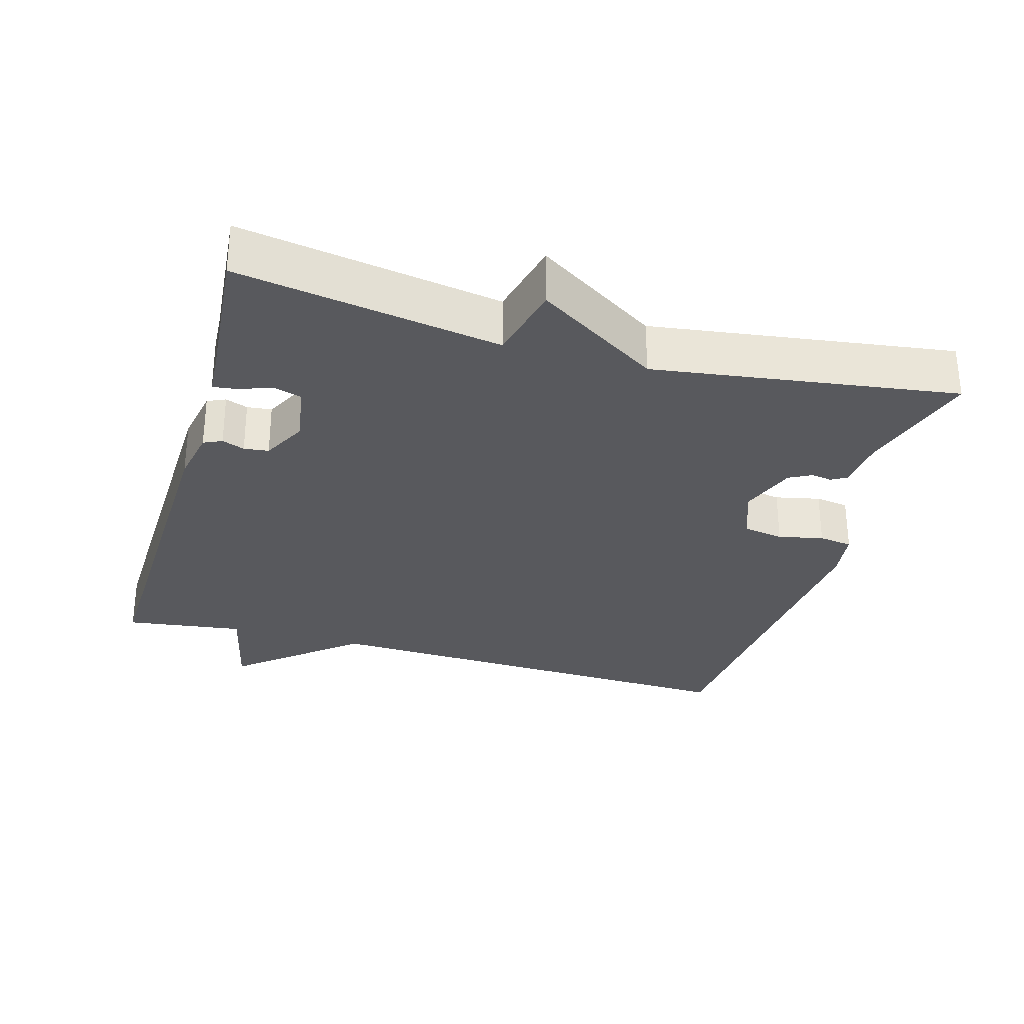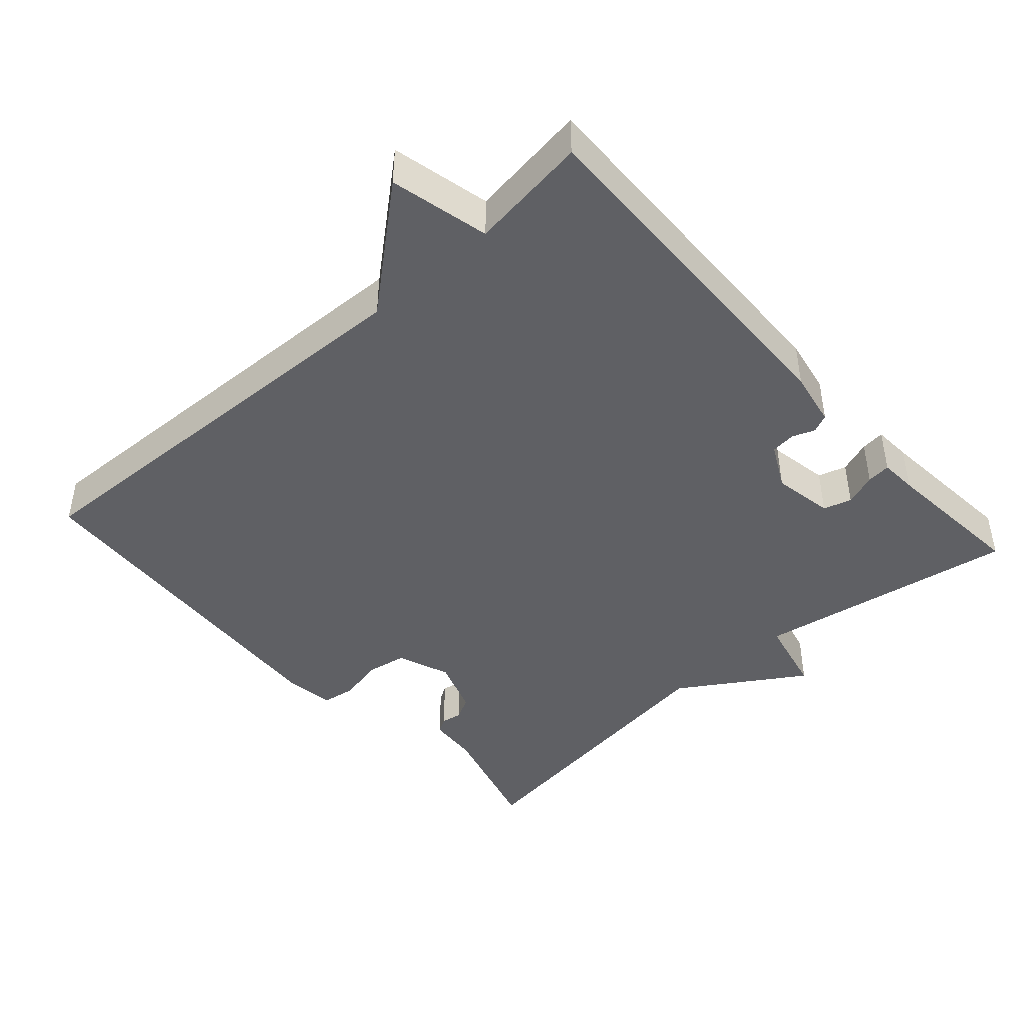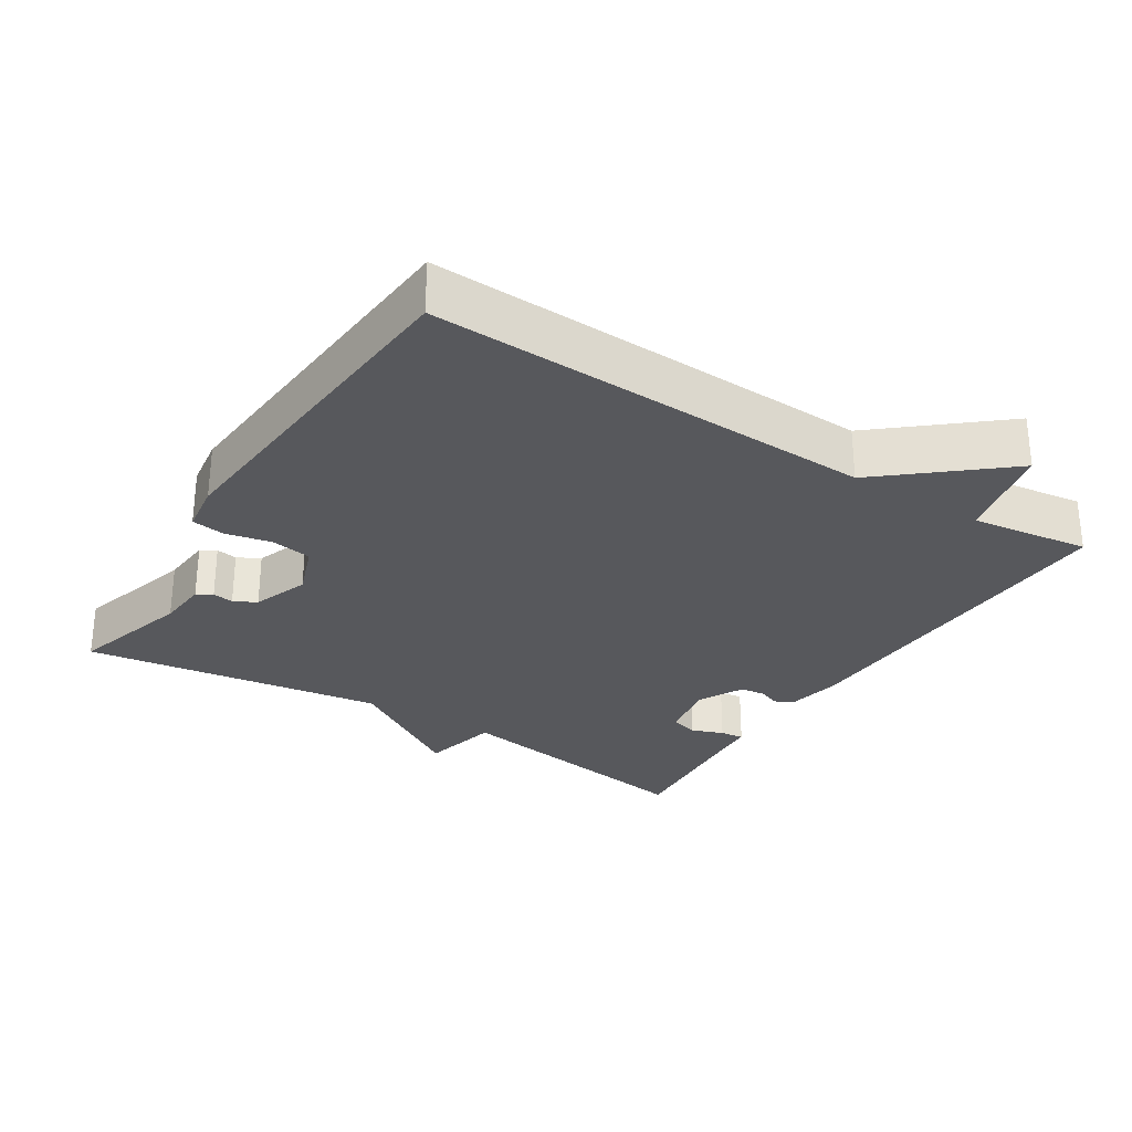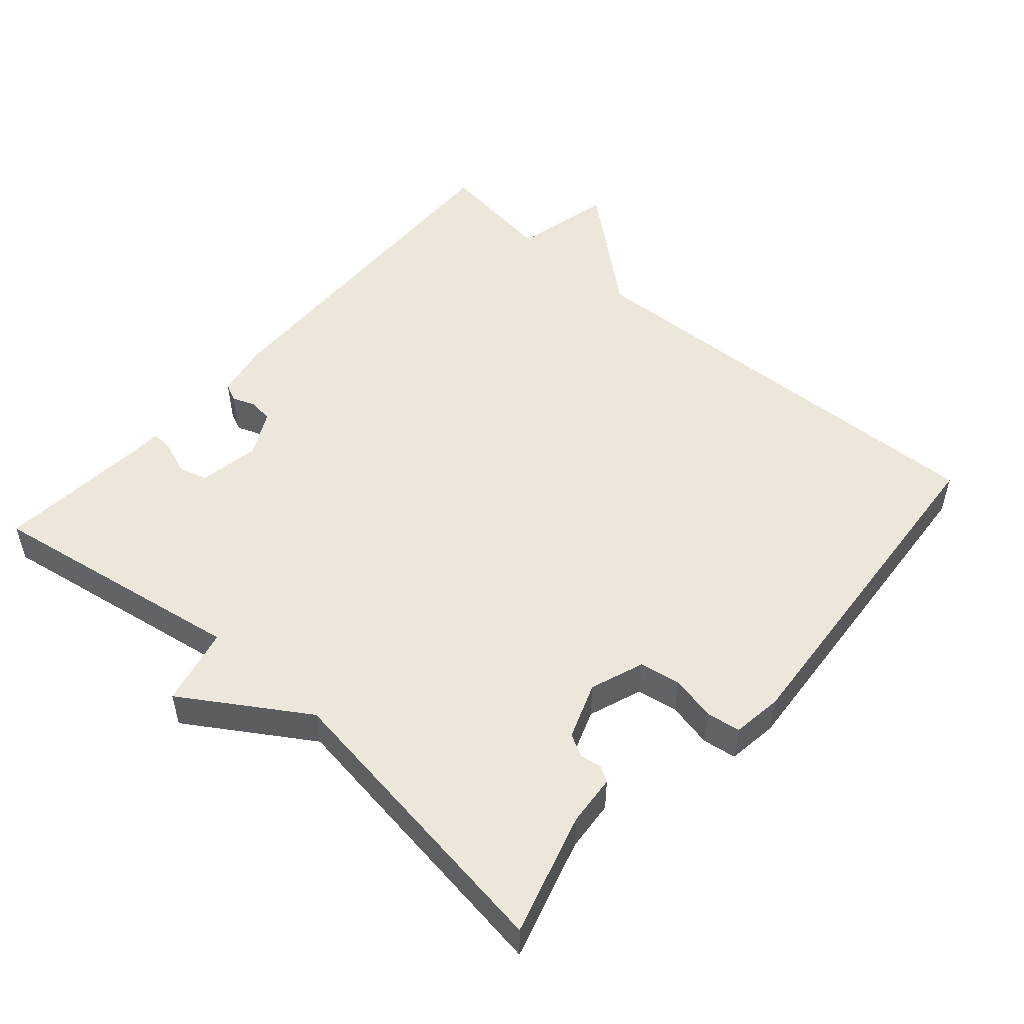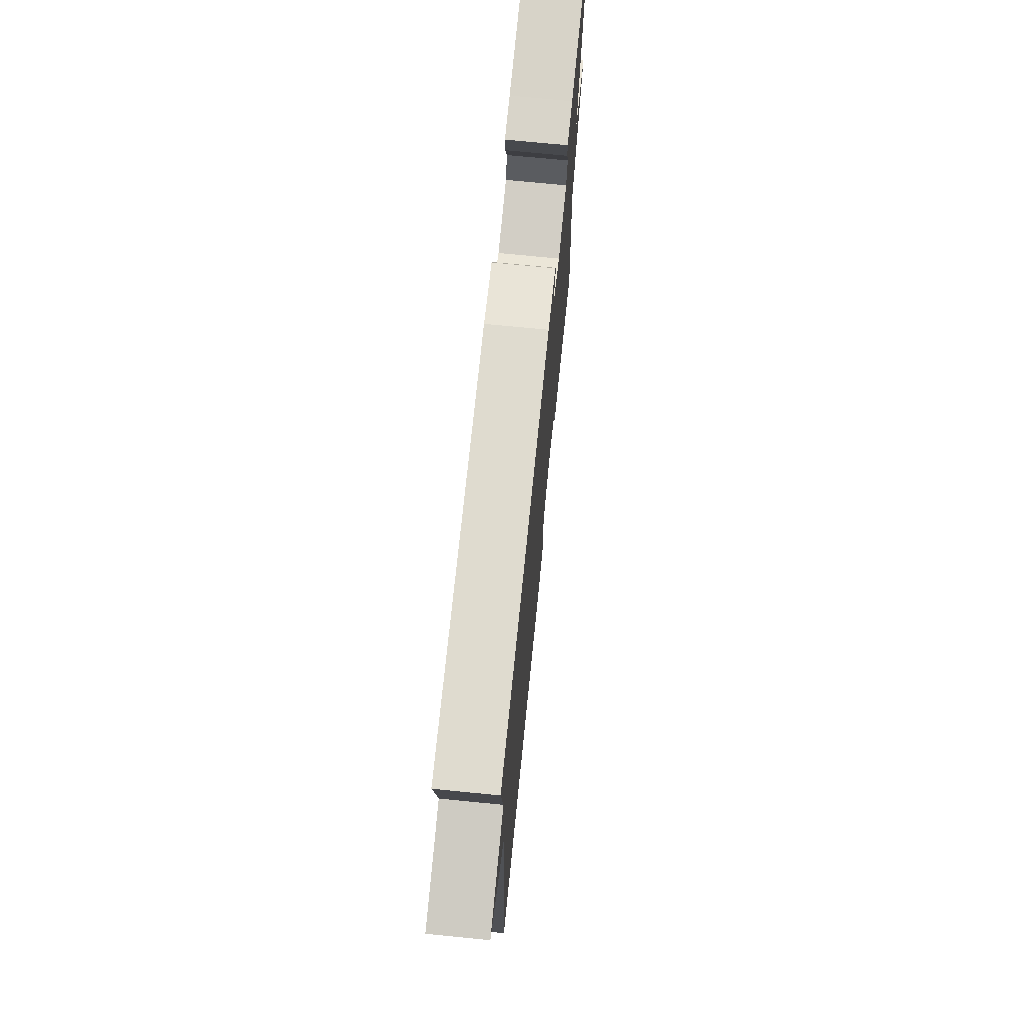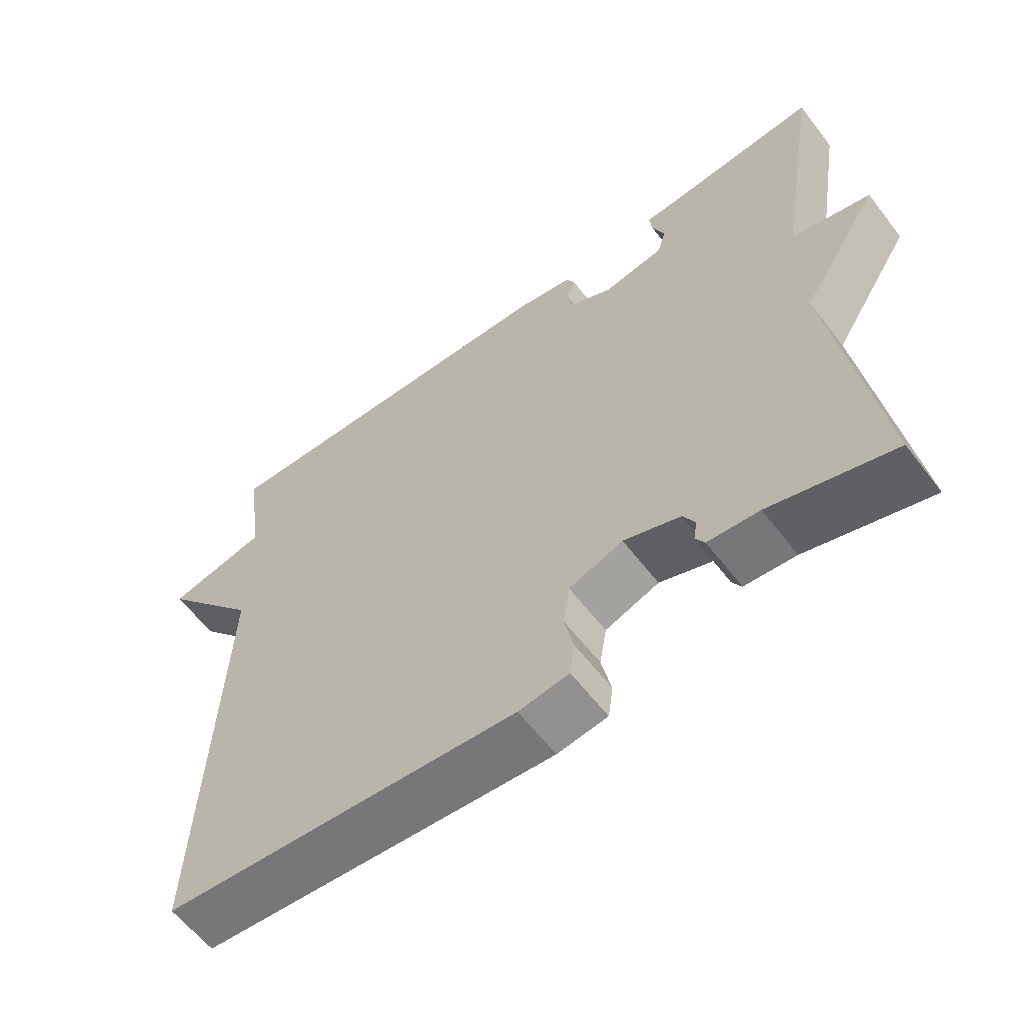
<metadata>
{"format":"obj","ext":"obj","renderer":"f3d","projection":"perspective","resolution":1024,"background":"white","views":[{"elev":-30.0,"azim":74.0,"up":"+Y"},{"elev":-43.8,"azim":-48.1,"up":"+Y"},{"elev":-28.8,"azim":-122.3,"up":"+Y"},{"elev":51.4,"azim":131.2,"up":"+Y"},{"elev":72.1,"azim":-84.3,"up":"+Z"},{"elev":-60.4,"azim":37.4,"up":"+Z"}]}
</metadata>
<code>
v -0.5 0.07 -0.5
v -0.477 0.07 0.131
v -0.618 0.07 0.299
v -0.477 0.07 0.331
v -0.5 0.07 0.5
v 0.013 0.07 0.485
v 0.092 0.07 0.47
v 0.104 0.07 0.444
v 0.092 0.07 0.412
v 0.096 0.07 0.377
v 0.16 0.07 0.344
v 0.246 0.07 0.359
v 0.258 0.07 0.399
v 0.241 0.07 0.445
v 0.237 0.07 0.479
v 0.29 0.07 0.482
v 0.5 0.07 0.5
v 0.439 0.07 0.129
v 0.55 0.07 0.103
v 0.439 0.07 -0.071
v 0.5 0.07 -0.5
v 0.327 0.07 -0.45
v 0.255 0.07 -0.444
v 0.242 0.07 -0.422
v 0.247 0.07 -0.392
v 0.23 0.07 -0.36
v 0.15 0.07 -0.331
v 0.074 0.07 -0.359
v 0.064 0.07 -0.417
v 0.078 0.07 -0.481
v 0.071 0.07 -0.529
v 0 0.07 -0.539
v -0.5 0 -0.5
v -0.477 0 0.131
v -0.618 0 0.299
v -0.477 0 0.331
v -0.5 0 0.5
v 0.013 0 0.485
v 0.092 0 0.47
v 0.104 0 0.444
v 0.092 0 0.412
v 0.096 0 0.377
v 0.16 0 0.344
v 0.246 0 0.359
v 0.258 0 0.399
v 0.241 0 0.445
v 0.237 0 0.479
v 0.29 0 0.482
v 0.5 0 0.5
v 0.439 0 0.129
v 0.55 0 0.103
v 0.439 0 -0.071
v 0.5 0 -0.5
v 0.327 0 -0.45
v 0.255 0 -0.444
v 0.242 0 -0.422
v 0.247 0 -0.392
v 0.23 0 -0.36
v 0.15 0 -0.331
v 0.074 0 -0.359
v 0.064 0 -0.417
v 0.078 0 -0.481
v 0.071 0 -0.529
v 0 0 -0.539
f 32 1 2
f 31 32 2
f 30 31 2
f 29 30 2
f 2 3 4
f 29 2 4
f 28 29 4
f 4 5 6
f 28 4 6
f 27 28 6
f 26 27 6
f 25 26 6
f 22 23 24 25
f 22 25 6
f 21 22 6
f 20 21 6
f 18 19 20
f 16 17 18
f 16 18 20
f 15 16 20
f 14 15 20
f 13 14 20
f 12 13 20
f 11 12 20
f 10 11 20
f 6 7 8 9
f 6 9 10
f 6 10 20
f 34 33 64
f 34 64 63
f 34 63 62
f 34 62 61
f 36 35 34
f 36 34 61
f 36 61 60
f 38 37 36
f 38 36 60
f 38 60 59
f 38 59 58
f 38 58 57
f 57 56 55 54
f 38 57 54
f 38 54 53
f 38 53 52
f 52 51 50
f 50 49 48
f 52 50 48
f 52 48 47
f 52 47 46
f 52 46 45
f 52 45 44
f 52 44 43
f 52 43 42
f 41 40 39 38
f 42 41 38
f 52 42 38
f 1 33 34 2
f 2 34 35 3
f 3 35 36 4
f 4 36 37 5
f 5 37 38 6
f 6 38 39 7
f 7 39 40 8
f 8 40 41 9
f 9 41 42 10
f 10 42 43 11
f 11 43 44 12
f 12 44 45 13
f 13 45 46 14
f 14 46 47 15
f 15 47 48 16
f 16 48 49 17
f 17 49 50 18
f 18 50 51 19
f 19 51 52 20
f 20 52 53 21
f 21 53 54 22
f 22 54 55 23
f 23 55 56 24
f 24 56 57 25
f 25 57 58 26
f 26 58 59 27
f 27 59 60 28
f 28 60 61 29
f 29 61 62 30
f 30 62 63 31
f 31 63 64 32
f 32 64 33 1

</code>
